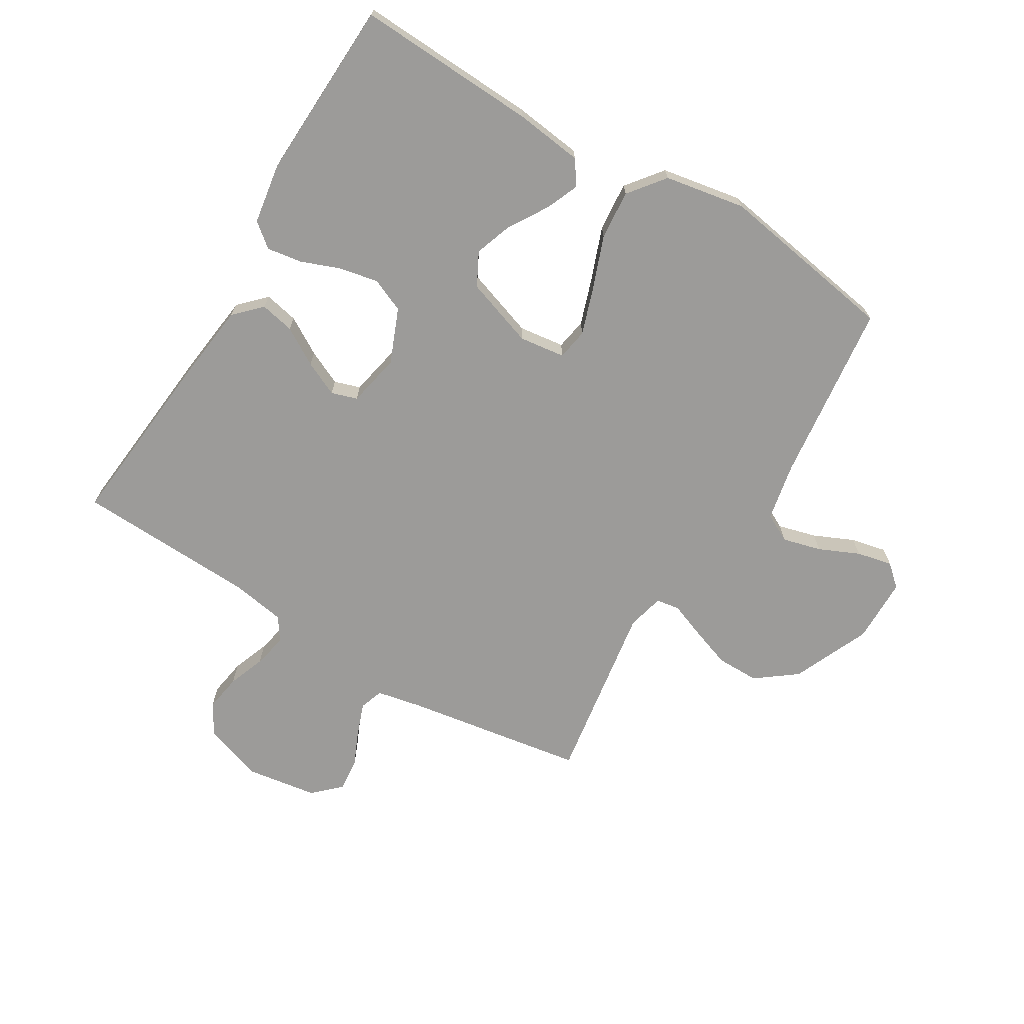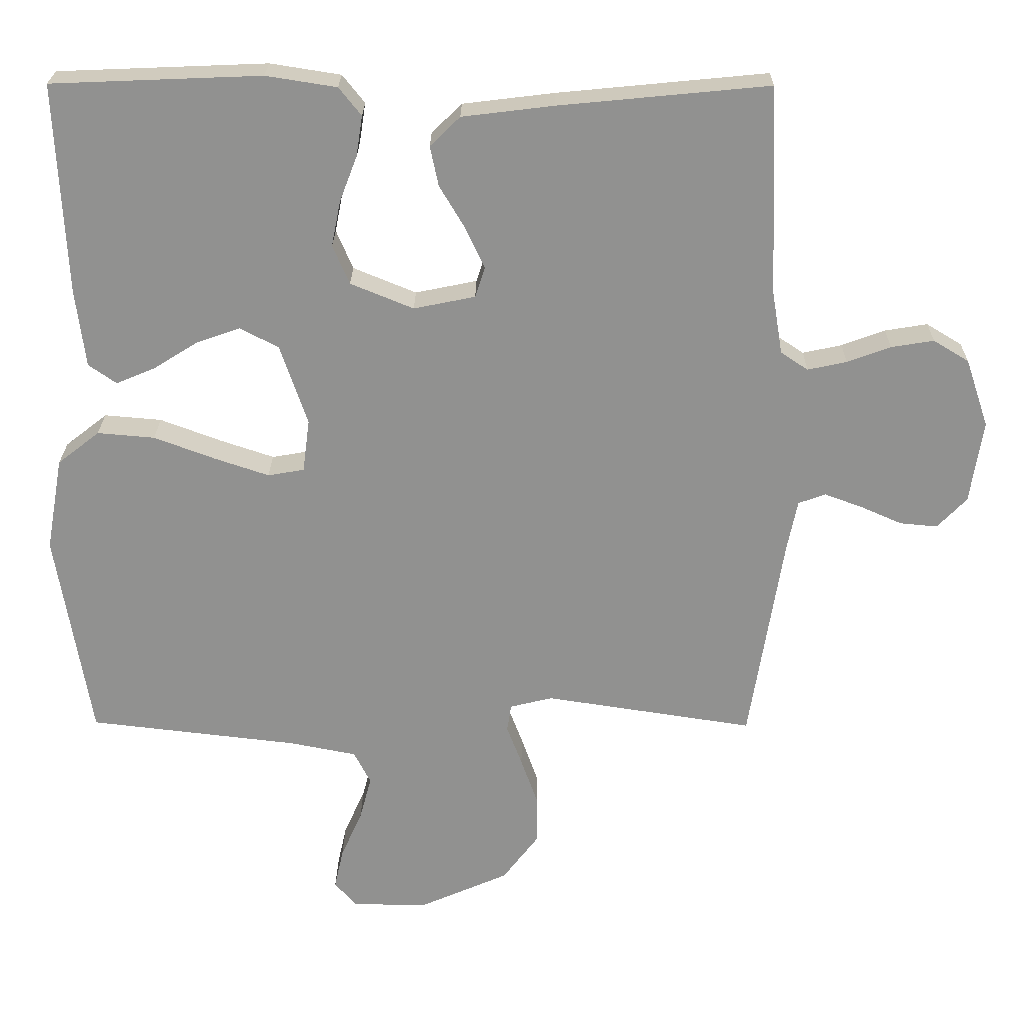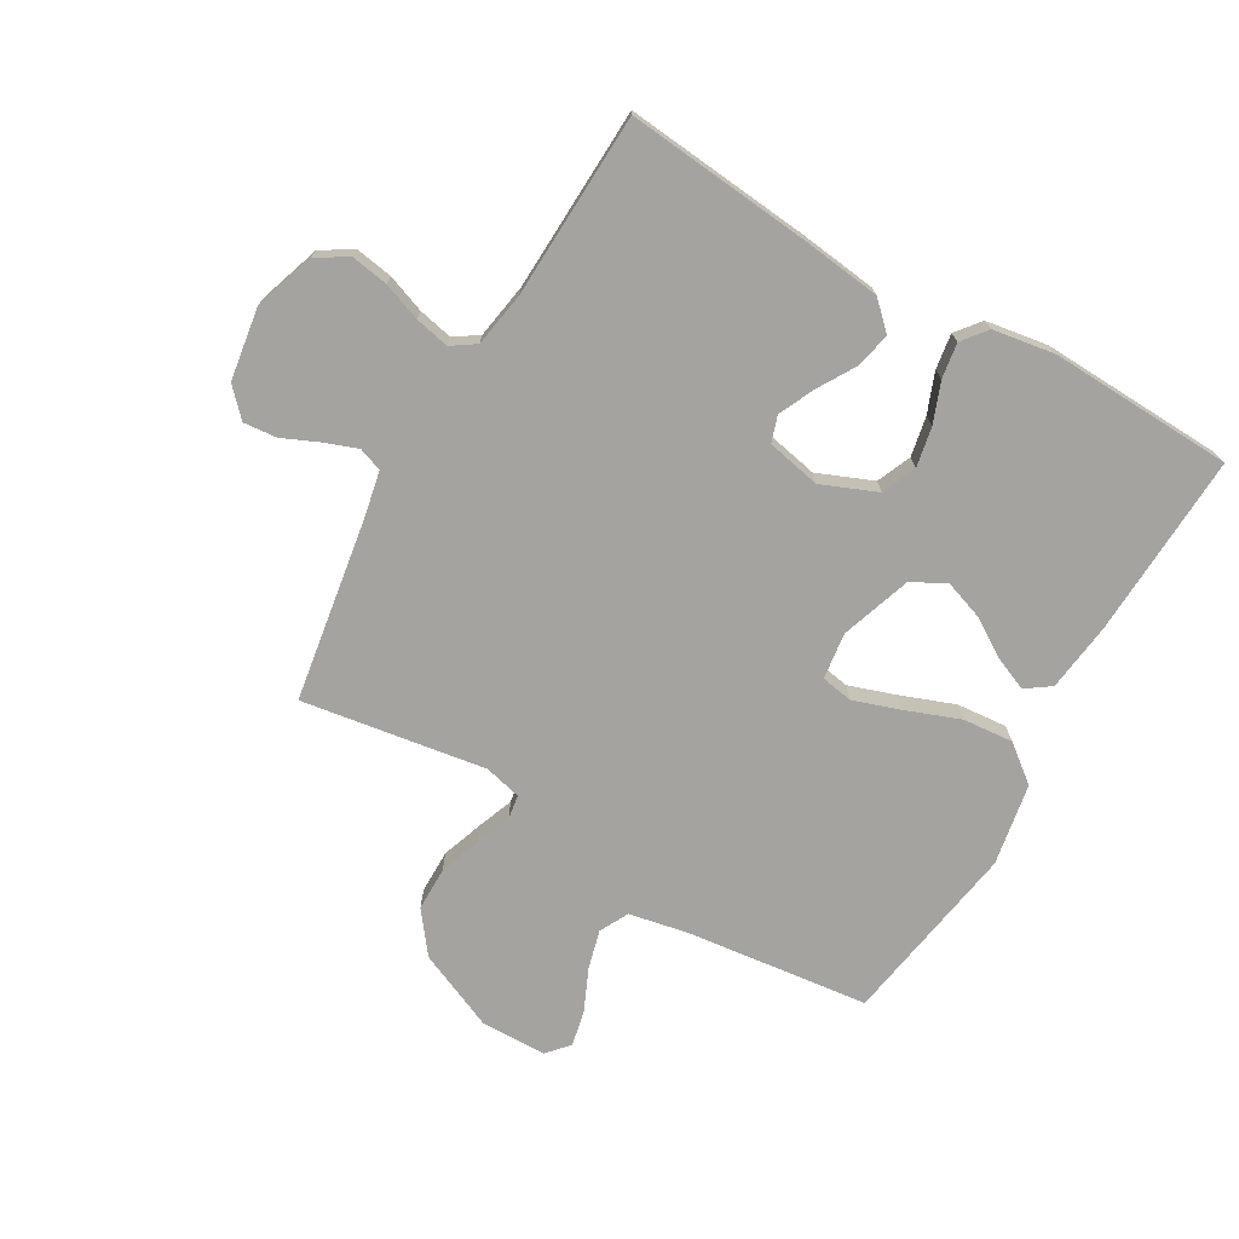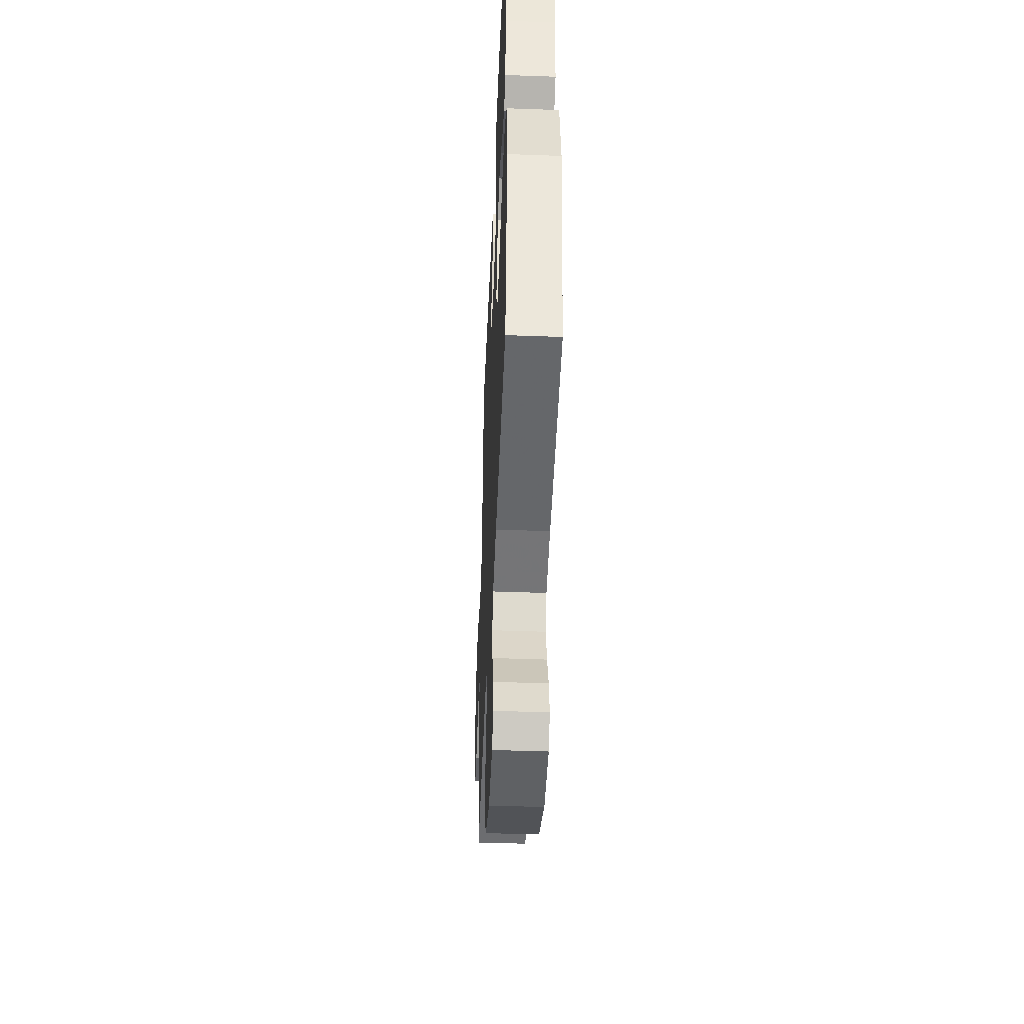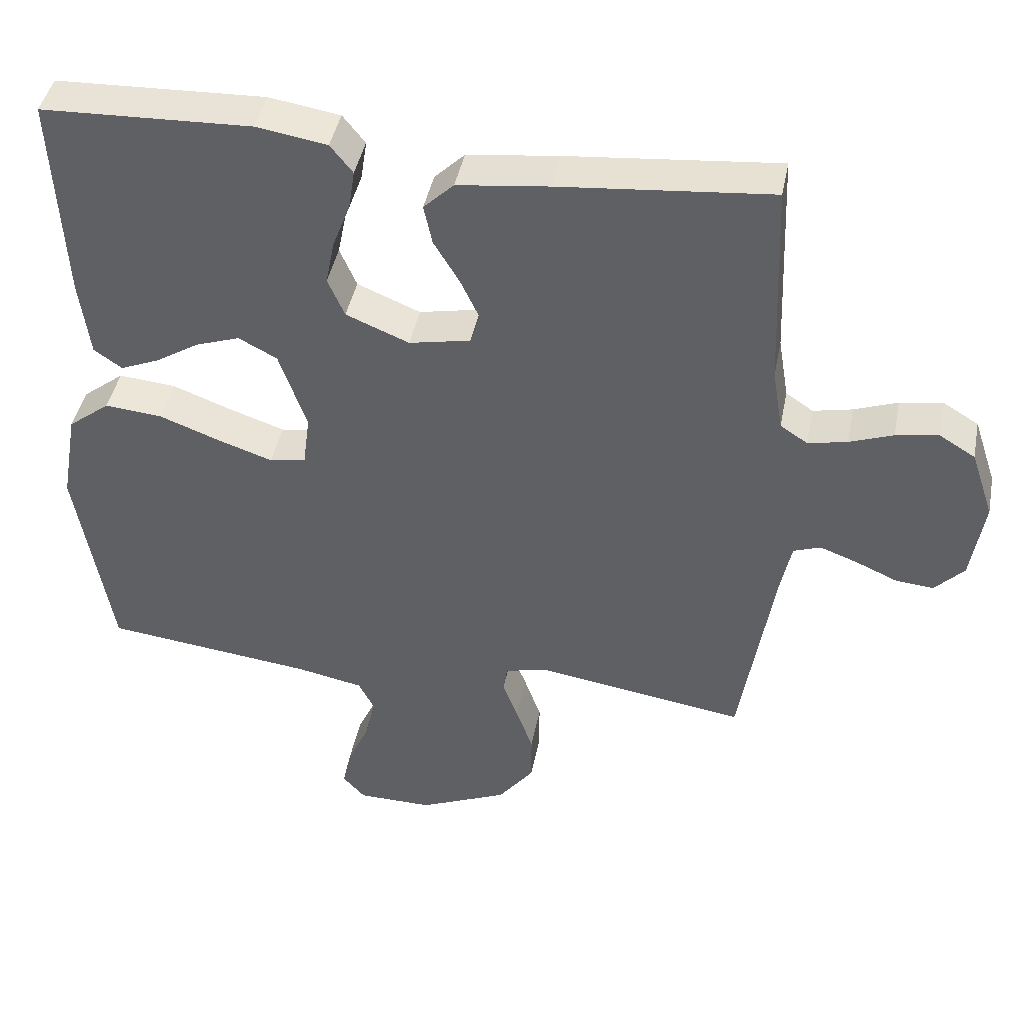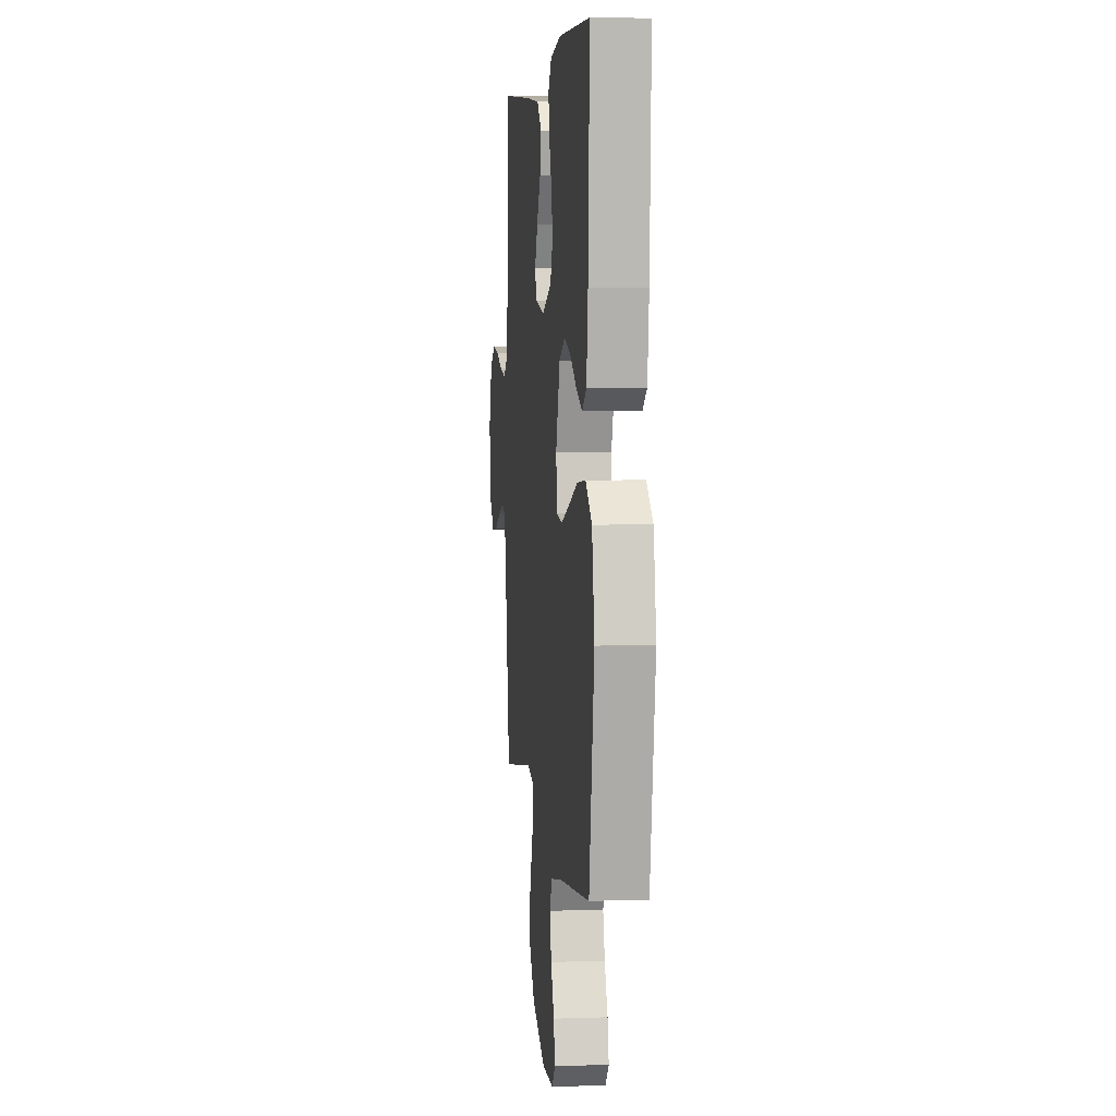
<metadata>
{"format":"obj","ext":"obj","renderer":"f3d","projection":"perspective","resolution":1024,"background":"white","views":[{"elev":-69.9,"azim":58.9,"up":"+Y"},{"elev":24.0,"azim":-179.4,"up":"+Z"},{"elev":-72.9,"azim":-30.0,"up":"+Y"},{"elev":-45.3,"azim":87.6,"up":"+Z"},{"elev":43.4,"azim":-168.9,"up":"+Z"},{"elev":4.7,"azim":83.7,"up":"+Z"}]}
</metadata>
<code>
v 0.5 0.07 0.5
v 0.486 0.07 0.2
v 0.472 0.07 0.087
v 0.432 0.07 0.059
v 0.377 0.07 0.082
v 0.313 0.07 0.122
v 0.25 0.07 0.144
v 0.195 0.07 0.115
v 0.156 0.07 0
v 0.166 0.07 -0.076
v 0.218 0.07 -0.085
v 0.295 0.07 -0.059
v 0.383 0.07 -0.026
v 0.465 0.07 -0.019
v 0.525 0.07 -0.066
v 0.549 0.07 -0.2
v 0.5 0.07 -0.5
v 0.2 0.07 -0.535
v 0.104 0.07 -0.554
v 0.08 0.07 -0.601
v 0.097 0.07 -0.665
v 0.127 0.07 -0.732
v 0.14 0.07 -0.791
v 0.108 0.07 -0.827
v 0 0.07 -0.828
v -0.128 0.07 -0.772
v -0.179 0.07 -0.705
v -0.179 0.07 -0.634
v -0.155 0.07 -0.566
v -0.133 0.07 -0.508
v -0.139 0.07 -0.469
v -0.2 0.07 -0.454
v -0.5 0.07 -0.5
v -0.548 0.07 -0.2
v -0.563 0.07 -0.126
v -0.602 0.07 -0.112
v -0.656 0.07 -0.132
v -0.715 0.07 -0.158
v -0.769 0.07 -0.163
v -0.811 0.07 -0.119
v -0.829 0.07 0
v -0.796 0.07 0.098
v -0.745 0.07 0.129
v -0.684 0.07 0.119
v -0.622 0.07 0.096
v -0.566 0.07 0.084
v -0.527 0.07 0.11
v -0.512 0.07 0.2
v -0.5 0.07 0.5
v -0.2 0.07 0.471
v -0.069 0.07 0.455
v -0.026 0.07 0.413
v -0.038 0.07 0.356
v -0.075 0.07 0.294
v -0.102 0.07 0.236
v -0.088 0.07 0.193
v 0 0.07 0.175
v 0.09 0.07 0.212
v 0.114 0.07 0.268
v 0.101 0.07 0.333
v 0.076 0.07 0.398
v 0.067 0.07 0.456
v 0.099 0.07 0.496
v 0.2 0.07 0.512
v 0.5 0 0.5
v 0.486 0 0.2
v 0.472 0 0.087
v 0.432 0 0.059
v 0.377 0 0.082
v 0.313 0 0.122
v 0.25 0 0.144
v 0.195 0 0.115
v 0.156 0 0
v 0.166 0 -0.076
v 0.218 0 -0.085
v 0.295 0 -0.059
v 0.383 0 -0.026
v 0.465 0 -0.019
v 0.525 0 -0.066
v 0.549 0 -0.2
v 0.5 0 -0.5
v 0.2 0 -0.535
v 0.104 0 -0.554
v 0.08 0 -0.601
v 0.097 0 -0.665
v 0.127 0 -0.732
v 0.14 0 -0.791
v 0.108 0 -0.827
v 0 0 -0.828
v -0.128 0 -0.772
v -0.179 0 -0.705
v -0.179 0 -0.634
v -0.155 0 -0.566
v -0.133 0 -0.508
v -0.139 0 -0.469
v -0.2 0 -0.454
v -0.5 0 -0.5
v -0.548 0 -0.2
v -0.563 0 -0.126
v -0.602 0 -0.112
v -0.656 0 -0.132
v -0.715 0 -0.158
v -0.769 0 -0.163
v -0.811 0 -0.119
v -0.829 0 0
v -0.796 0 0.098
v -0.745 0 0.129
v -0.684 0 0.119
v -0.622 0 0.096
v -0.566 0 0.084
v -0.527 0 0.11
v -0.512 0 0.2
v -0.5 0 0.5
v -0.2 0 0.471
v -0.069 0 0.455
v -0.026 0 0.413
v -0.038 0 0.356
v -0.075 0 0.294
v -0.102 0 0.236
v -0.088 0 0.193
v 0 0 0.175
v 0.09 0 0.212
v 0.114 0 0.268
v 0.101 0 0.333
v 0.076 0 0.398
v 0.067 0 0.456
v 0.099 0 0.496
v 0.2 0 0.512
f 4 5 6
f 3 4 6
f 2 3 6
f 1 2 6
f 64 1 6
f 63 64 6
f 62 63 6
f 61 62 6
f 60 61 6
f 59 60 6 7
f 58 59 7 8
f 57 58 8 9
f 56 57 9 10
f 52 53 54
f 51 52 54
f 50 51 54
f 49 50 54
f 48 49 54
f 47 48 54 55
f 46 47 55 56
f 43 44 45
f 42 43 45
f 41 42 45
f 40 41 45
f 39 40 45
f 38 39 45
f 37 38 45
f 36 37 45 46
f 46 56 10
f 36 46 10
f 35 36 10
f 32 33 34
f 35 10 11
f 34 35 11
f 32 34 11
f 31 32 11
f 28 29 30
f 27 28 30
f 26 27 30
f 25 26 30
f 24 25 30
f 23 24 30
f 22 23 30
f 21 22 30
f 20 21 30 31
f 16 17 18
f 15 16 18
f 14 15 18
f 13 14 18
f 12 13 18
f 12 18 19
f 19 20 31
f 12 19 31
f 11 12 31
f 70 69 68
f 70 68 67
f 70 67 66
f 70 66 65
f 70 65 128
f 70 128 127
f 70 127 126
f 70 126 125
f 70 125 124
f 71 70 124 123
f 72 71 123 122
f 73 72 122 121
f 74 73 121 120
f 118 117 116
f 118 116 115
f 118 115 114
f 118 114 113
f 118 113 112
f 119 118 112 111
f 120 119 111 110
f 109 108 107
f 109 107 106
f 109 106 105
f 109 105 104
f 109 104 103
f 109 103 102
f 109 102 101
f 110 109 101 100
f 74 120 110
f 74 110 100
f 74 100 99
f 98 97 96
f 75 74 99
f 75 99 98
f 75 98 96
f 75 96 95
f 94 93 92
f 94 92 91
f 94 91 90
f 94 90 89
f 94 89 88
f 94 88 87
f 94 87 86
f 94 86 85
f 95 94 85 84
f 82 81 80
f 82 80 79
f 82 79 78
f 82 78 77
f 82 77 76
f 83 82 76
f 95 84 83
f 95 83 76
f 95 76 75
f 1 65 66 2
f 2 66 67 3
f 3 67 68 4
f 4 68 69 5
f 5 69 70 6
f 6 70 71 7
f 7 71 72 8
f 8 72 73 9
f 9 73 74 10
f 10 74 75 11
f 11 75 76 12
f 12 76 77 13
f 13 77 78 14
f 14 78 79 15
f 15 79 80 16
f 16 80 81 17
f 17 81 82 18
f 18 82 83 19
f 19 83 84 20
f 20 84 85 21
f 21 85 86 22
f 22 86 87 23
f 23 87 88 24
f 24 88 89 25
f 25 89 90 26
f 26 90 91 27
f 27 91 92 28
f 28 92 93 29
f 29 93 94 30
f 30 94 95 31
f 31 95 96 32
f 32 96 97 33
f 33 97 98 34
f 34 98 99 35
f 35 99 100 36
f 36 100 101 37
f 37 101 102 38
f 38 102 103 39
f 39 103 104 40
f 40 104 105 41
f 41 105 106 42
f 42 106 107 43
f 43 107 108 44
f 44 108 109 45
f 45 109 110 46
f 46 110 111 47
f 47 111 112 48
f 48 112 113 49
f 49 113 114 50
f 50 114 115 51
f 51 115 116 52
f 52 116 117 53
f 53 117 118 54
f 54 118 119 55
f 55 119 120 56
f 56 120 121 57
f 57 121 122 58
f 58 122 123 59
f 59 123 124 60
f 60 124 125 61
f 61 125 126 62
f 62 126 127 63
f 63 127 128 64
f 64 128 65 1

</code>
